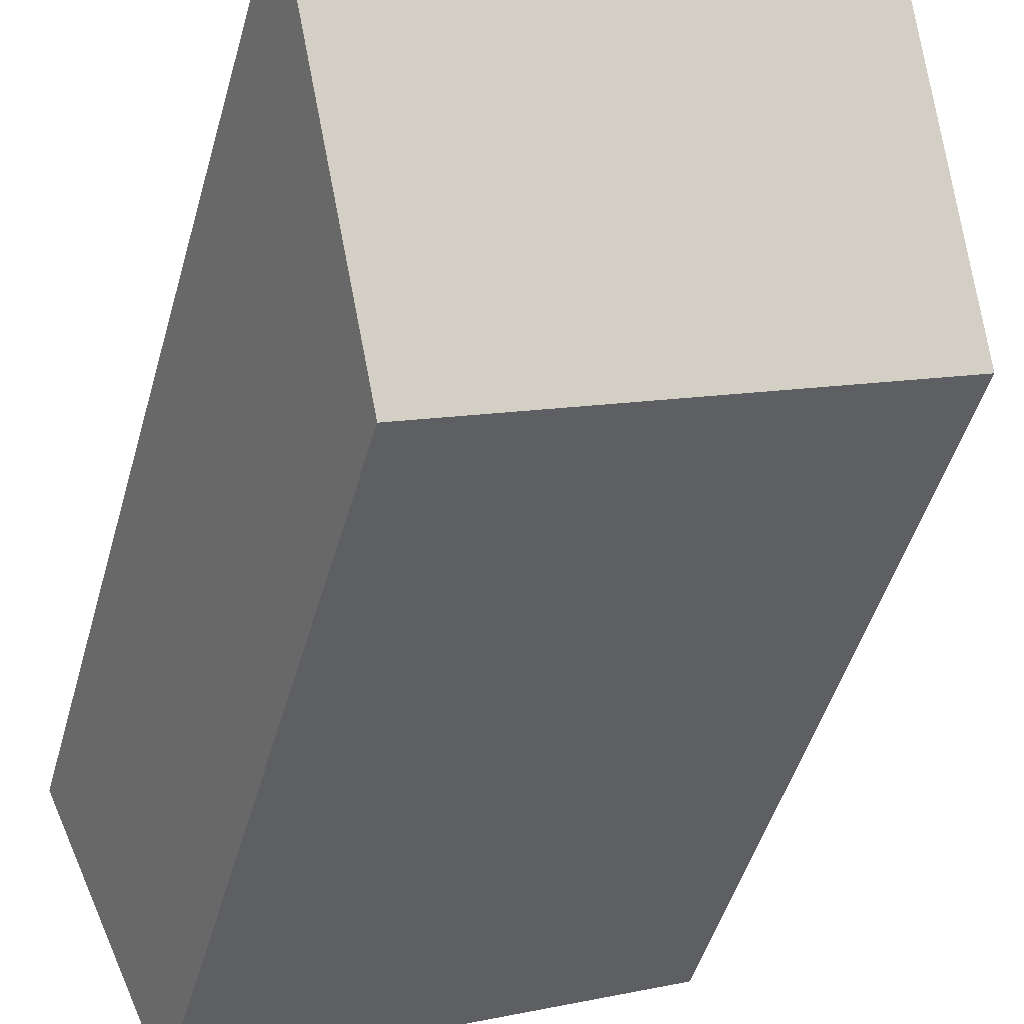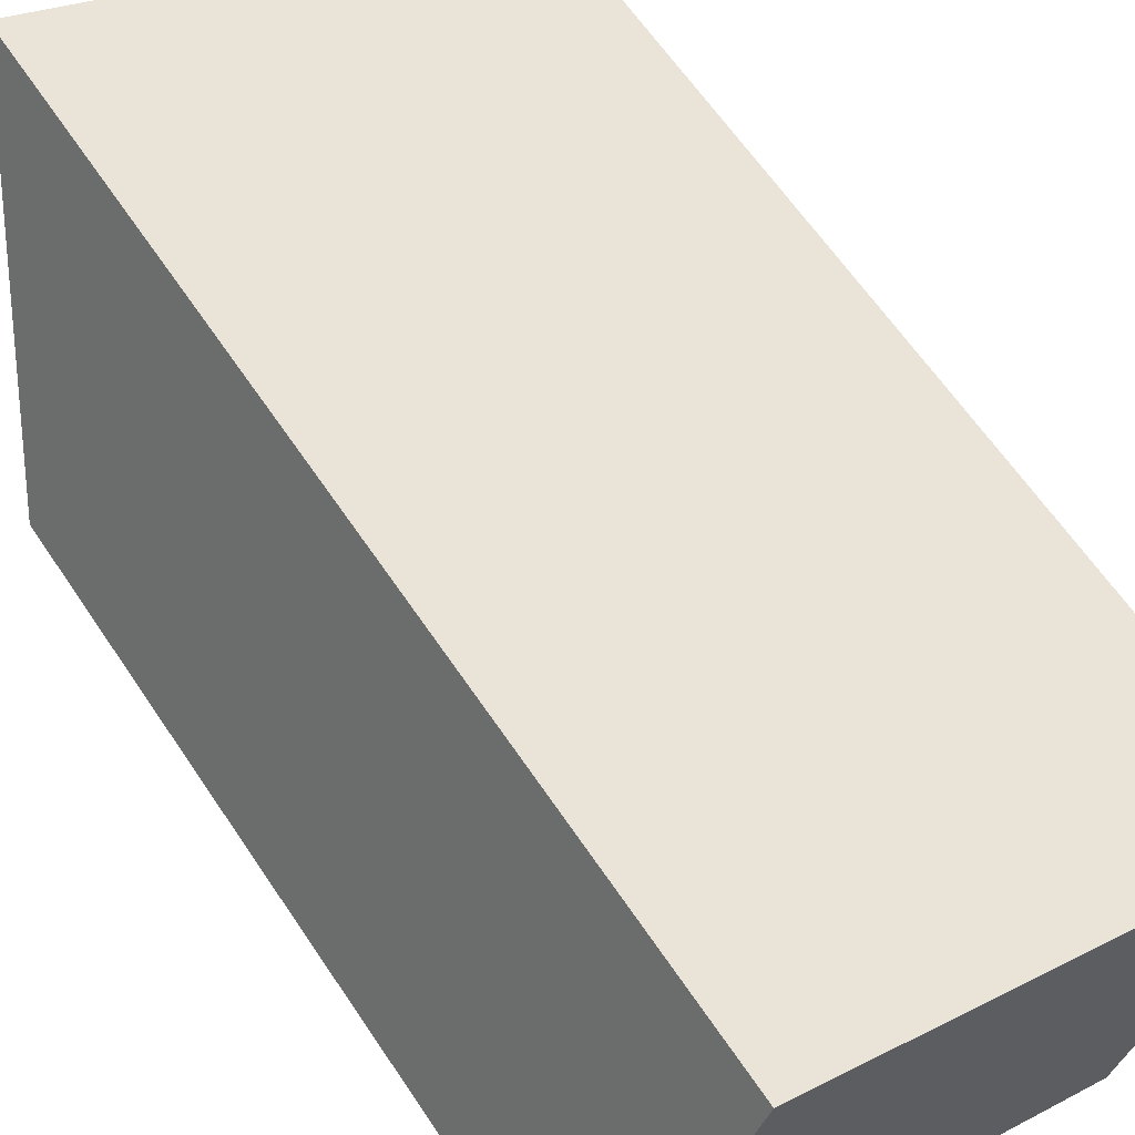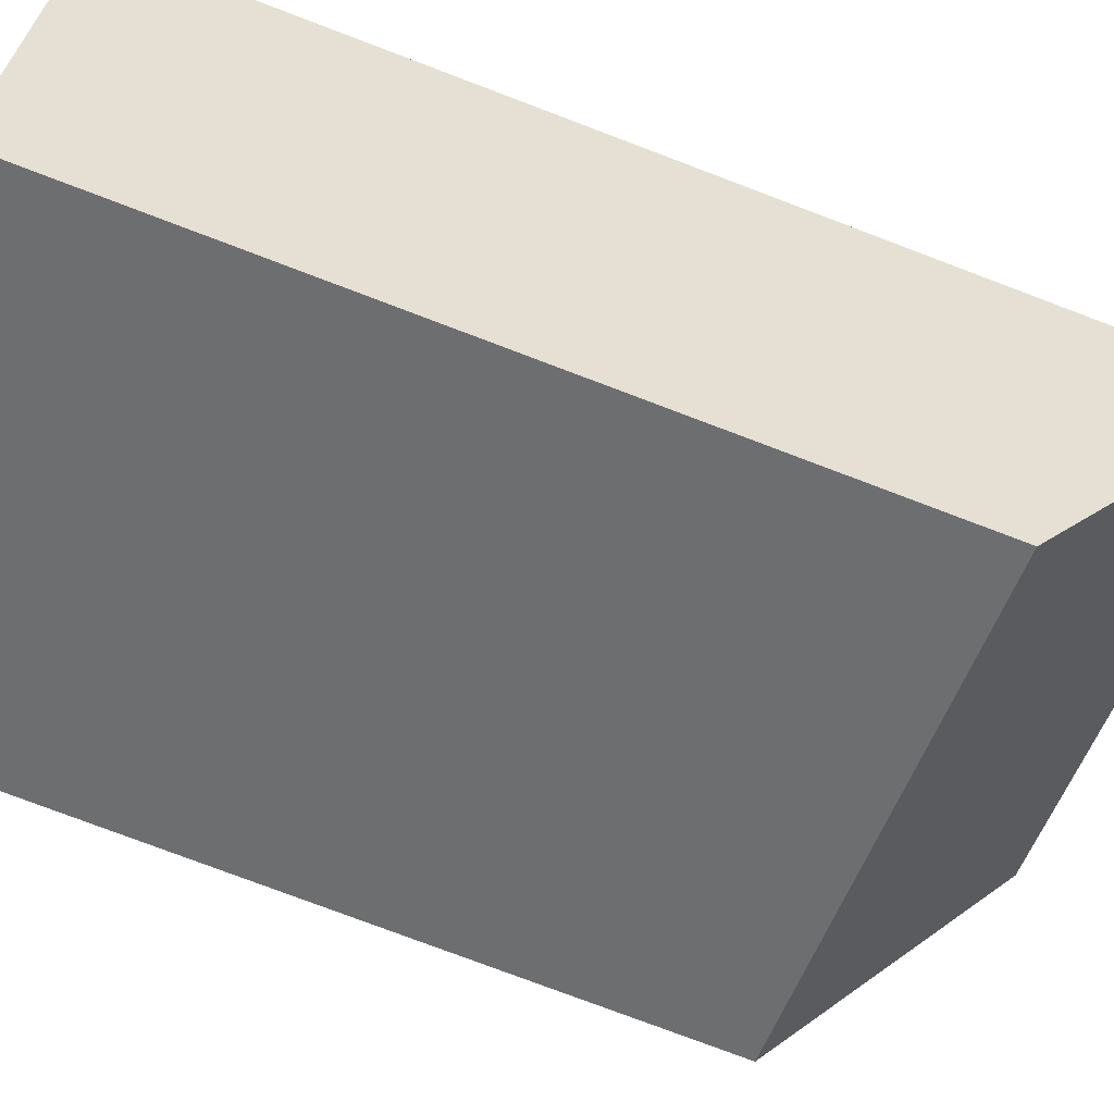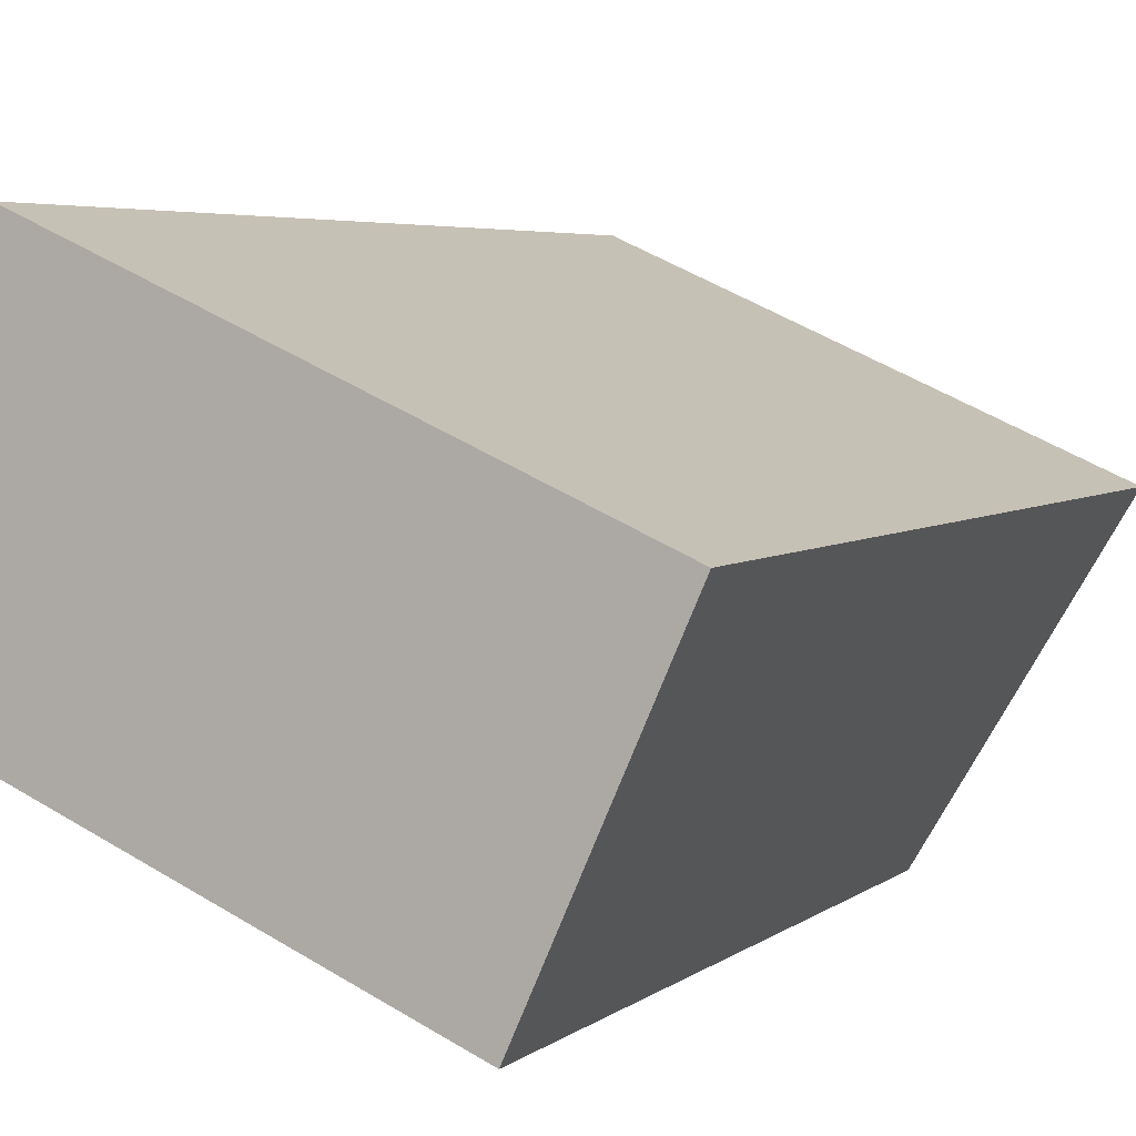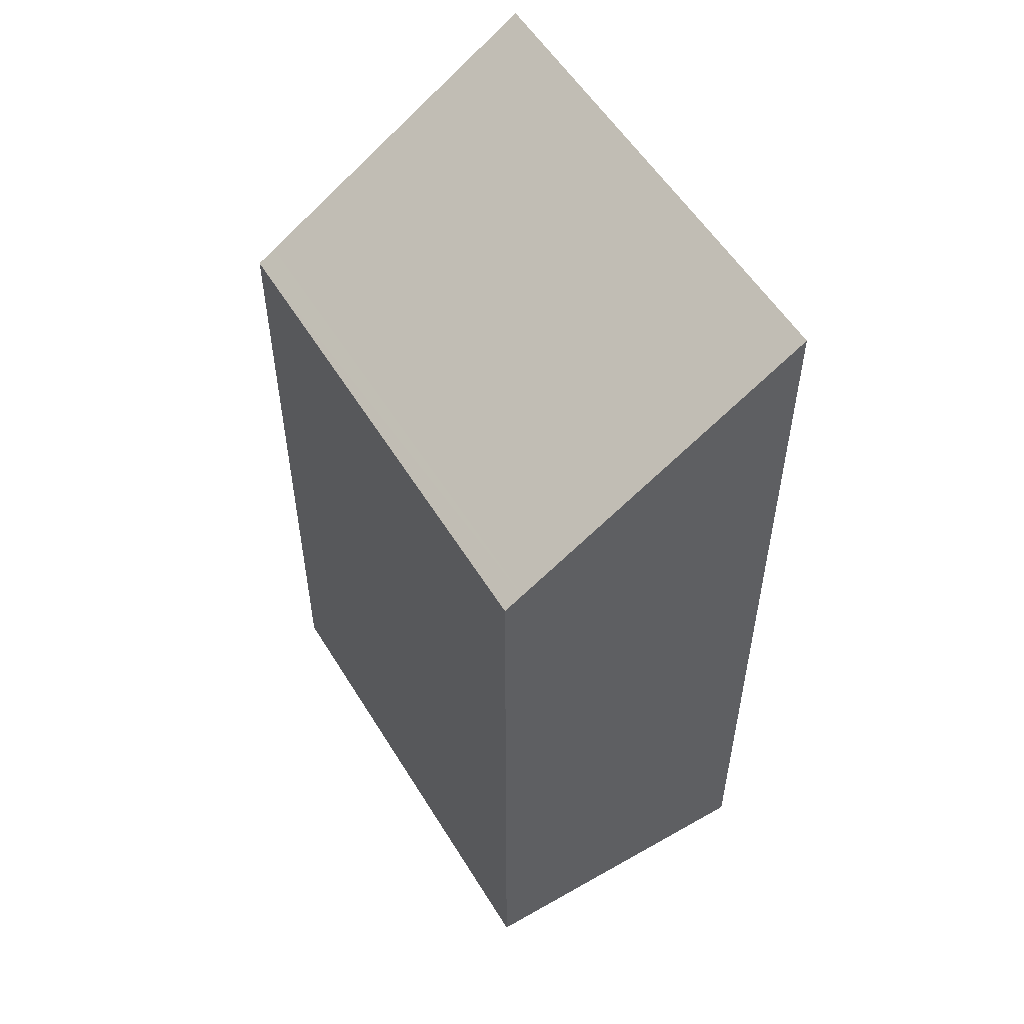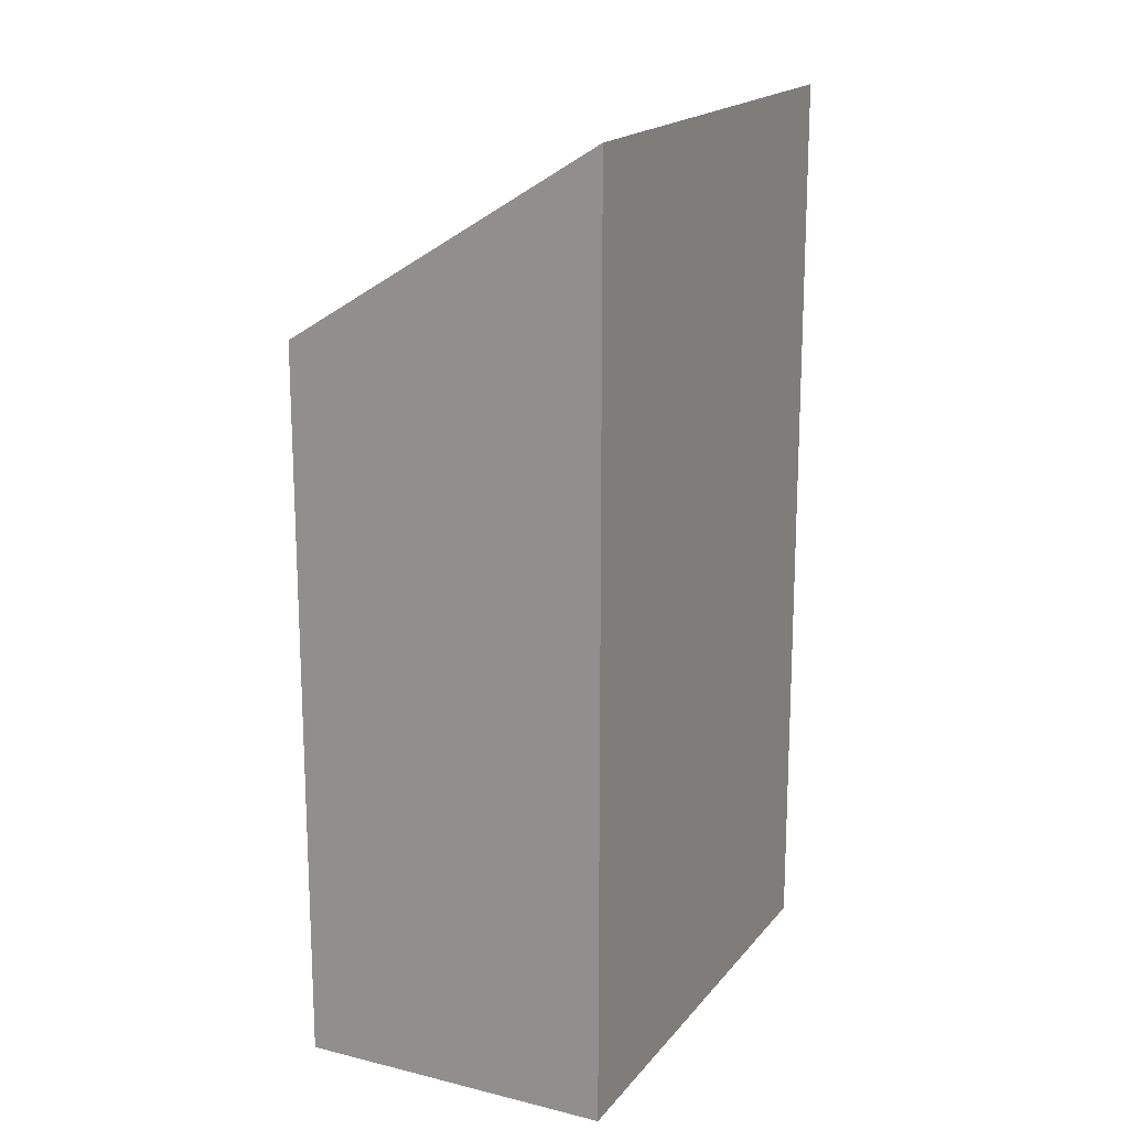
<metadata>
{"format":"obj","ext":"obj","renderer":"f3d","projection":"perspective","resolution":1024,"background":"white","views":[{"elev":-47.8,"azim":164.5,"up":"+Z"},{"elev":62.5,"azim":-33.7,"up":"+Z"},{"elev":-77.7,"azim":69.3,"up":"+Z"},{"elev":4.4,"azim":24.2,"up":"+Z"},{"elev":55.3,"azim":-97.4,"up":"+Y"},{"elev":17.9,"azim":-40.3,"up":"+Y"}]}
</metadata>
<code>
v  10.34 16.45 -4.087
v  2.808 20.54 6.438
v  13 20.54 1.917
v  0.167 16.43 0.383
v  10.17 16.2 -4.457
v  0 16.16 9.898e-16
v  2.808 -3.942e-16 6.438
v  13 -1.174e-16 1.917
v  10.17 2.729e-16 -4.457
v  10.34 2.503e-16 -4.087
v  0 0 0
v  0.167 -2.345e-17 0.383
g defaultobject
f 1 2 3
f 2 1 4
f 4 1 5
f 4 5 6
f 7 3 2
f 3 7 8
f 8 1 3
f 1 8 5
f 5 8 9
f 9 8 10
f 9 6 5
f 6 9 11
f 4 7 2
f 7 4 6
f 7 6 12
f 12 6 11
f 12 8 7
f 8 12 10
f 10 12 11
f 10 11 9

</code>
